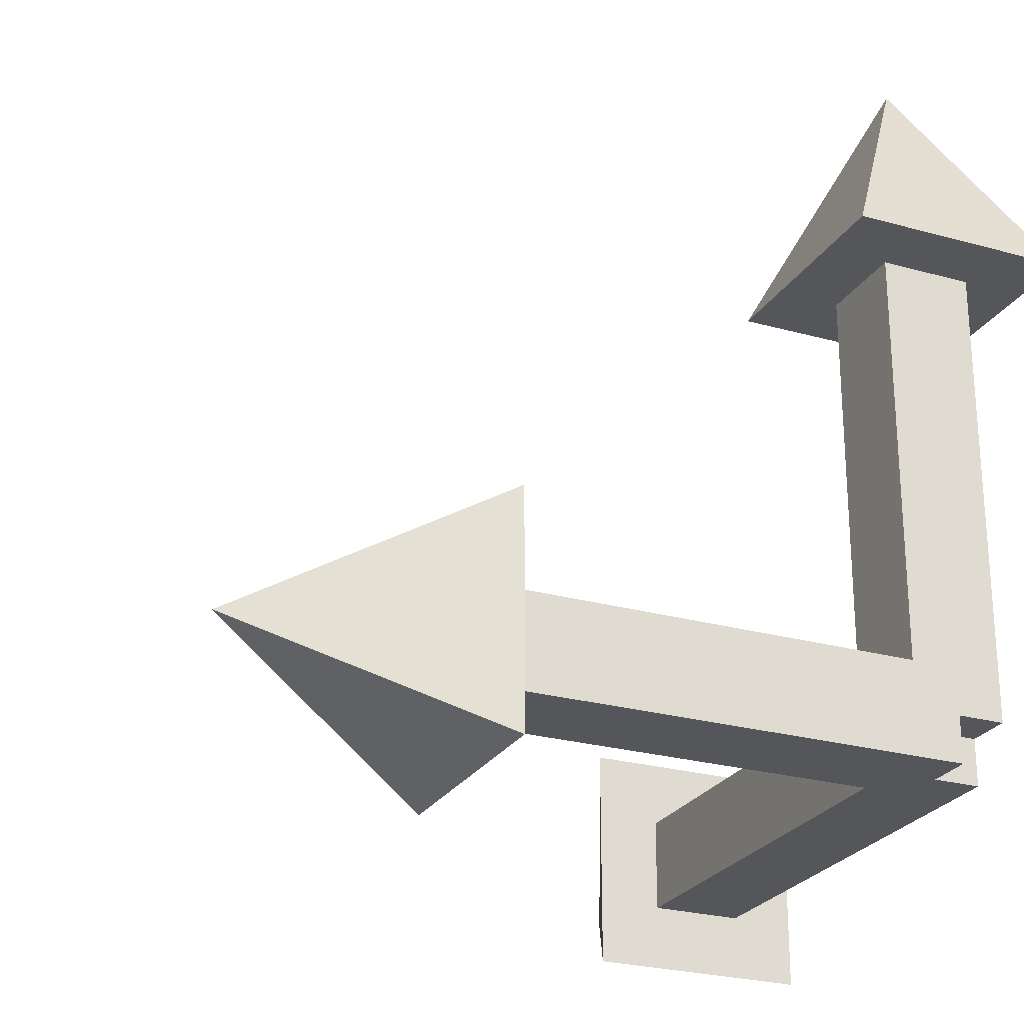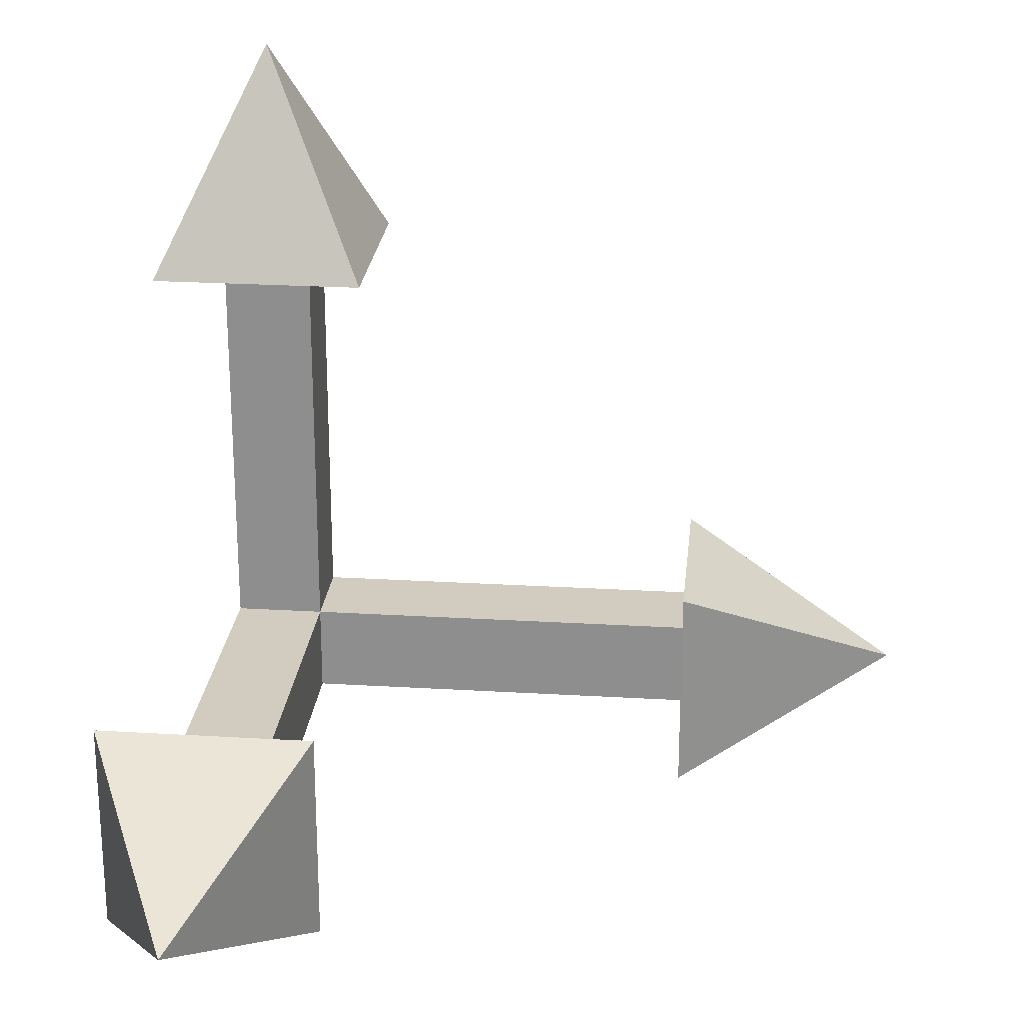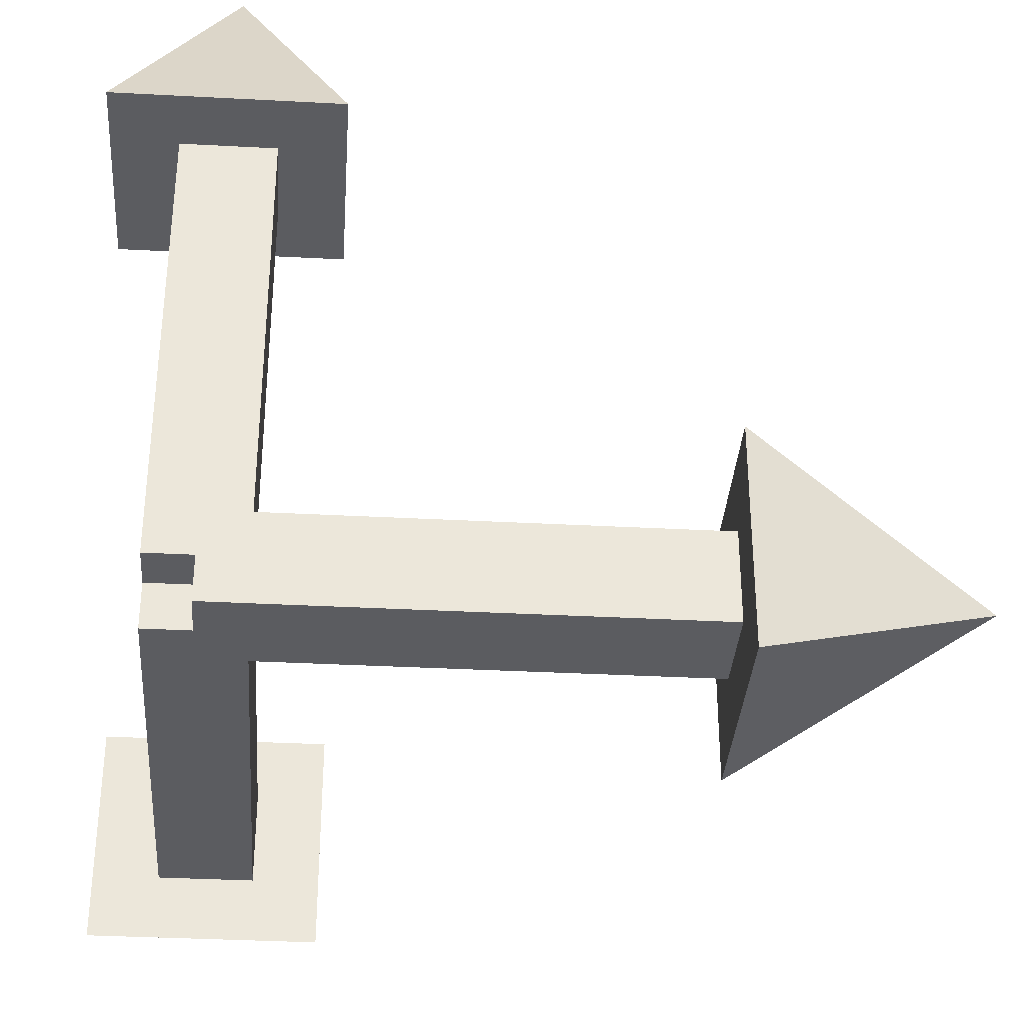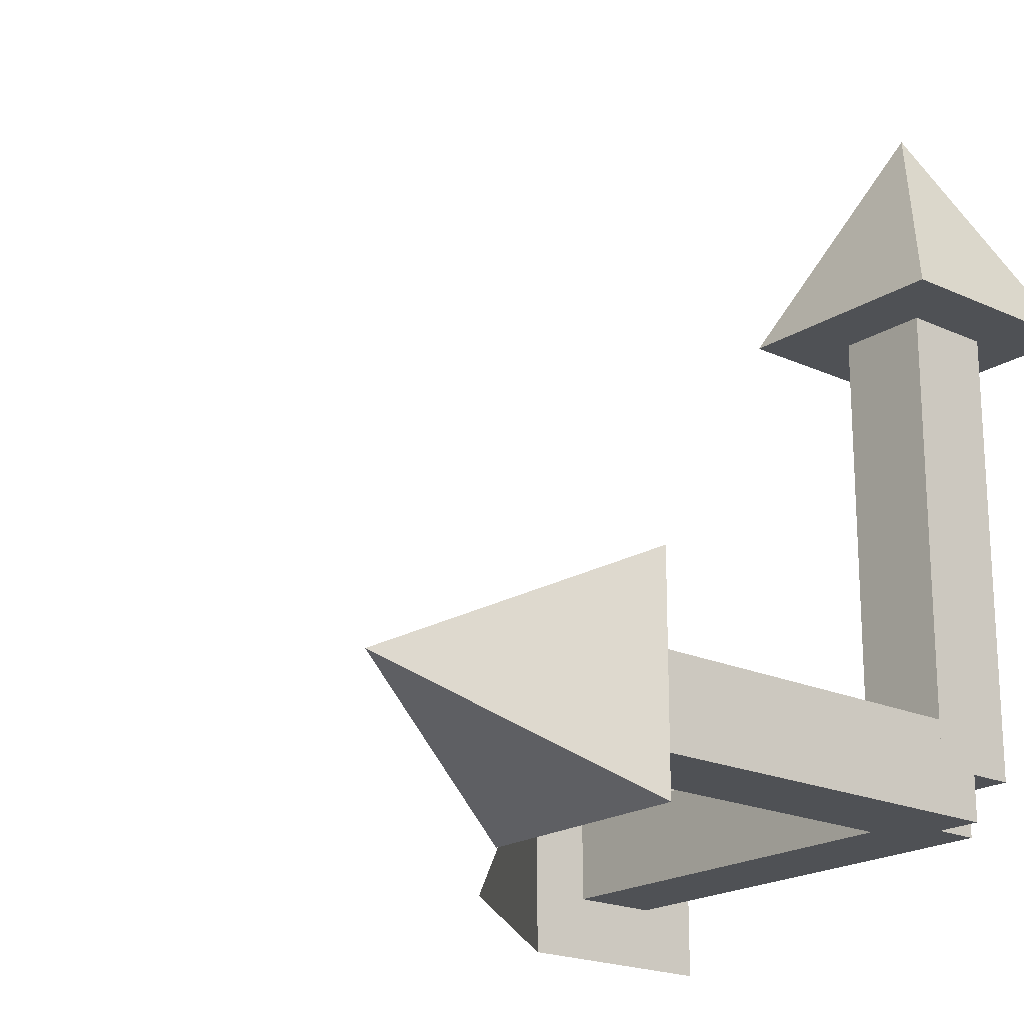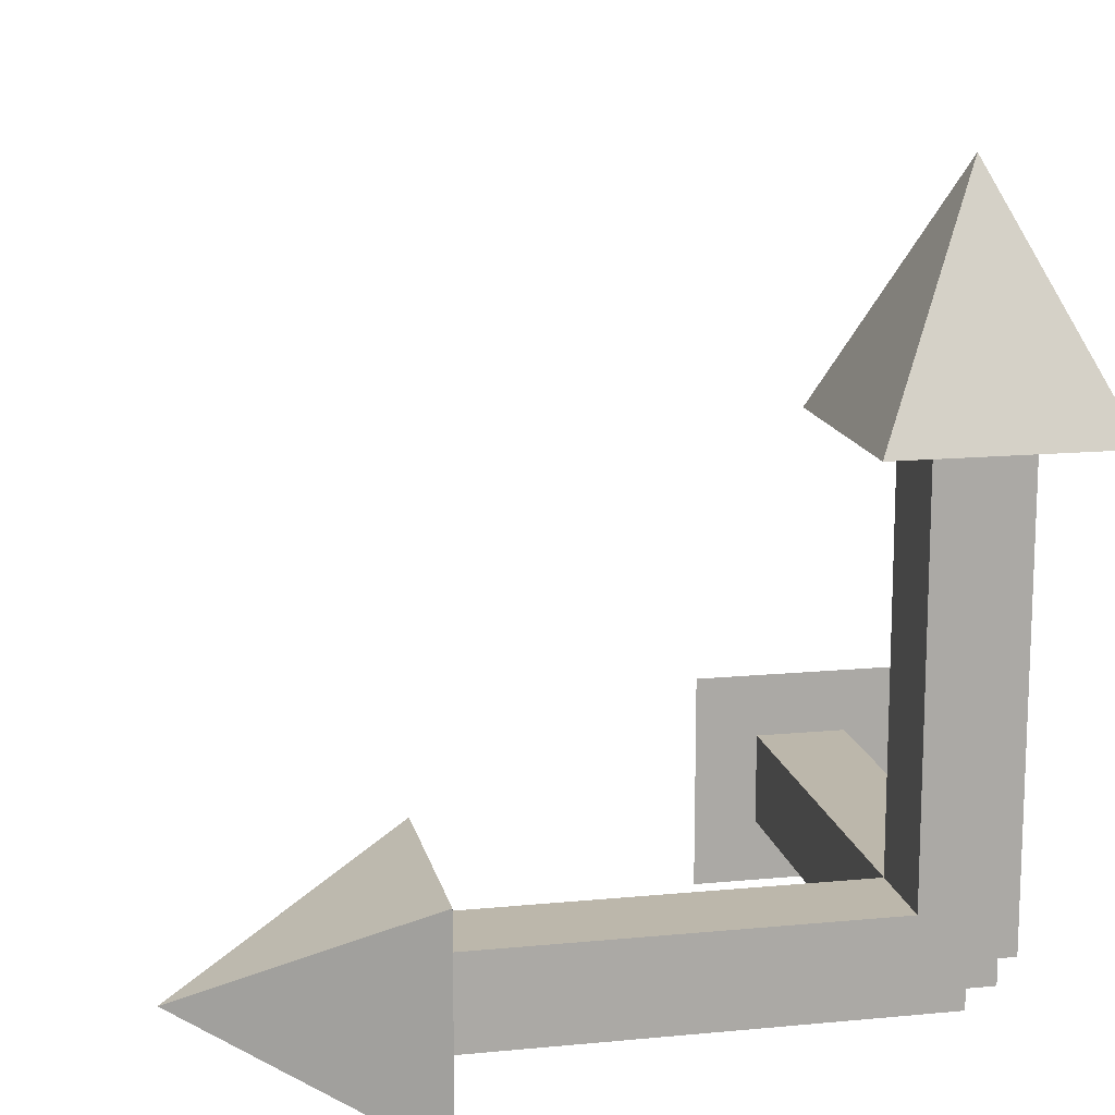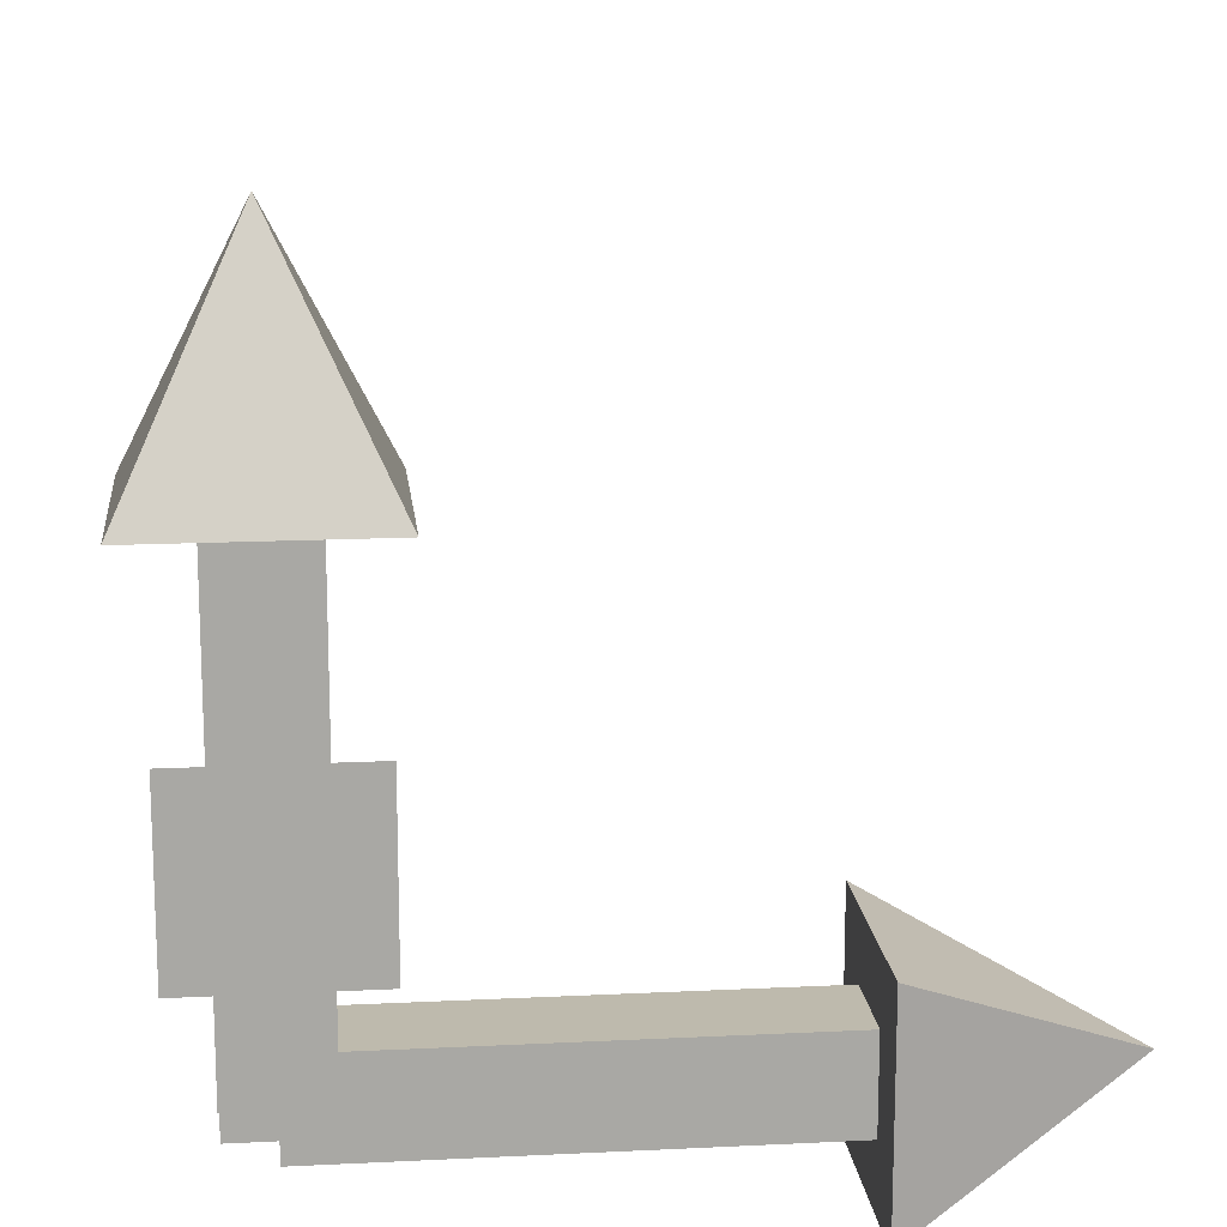
<metadata>
{"format":"obj","ext":"obj","renderer":"f3d","projection":"perspective","resolution":1024,"background":"white","views":[{"elev":-25.2,"azim":155.6,"up":"+Y"},{"elev":24.1,"azim":5.7,"up":"+Y"},{"elev":-34.7,"azim":-94.1,"up":"+Y"},{"elev":-19.9,"azim":139.7,"up":"+Y"},{"elev":14.5,"azim":168.1,"up":"+Y"},{"elev":15.4,"azim":-6.0,"up":"+Z"}]}
</metadata>
<code>
o 立方体
v 0 -0.1 0.1
v 0 0.1 0.1
v 0 -0.1 -0.1
v 0 0.1 -0.1
v 1 -0.1 0.1
v 1 0.1 0.1
v 1 -0.1 -0.1
v 1 0.1 -0.1
v 1 0.1 -0.1
v 1 -0.1 -0.1
v 1 -0.1 0.1
v 1 0.1 0.1
v 1 0.24 -0.24
v 1 -0.24 -0.24
v 1 -0.24 0.24
v 1 0.24 0.24
v 1.5 0 0
v 1.5 0 0
v 1.5 0 0
v 1.5 0 0
f 1 2 4 3
f 3 4 9 10
f 13 16 20 17
f 11 12 2 1
f 3 10 11 1
f 9 4 2 12
f 8 7 10 9
f 7 5 11 10
f 6 8 9 12
f 5 6 12 11
f 7 8 13 14
f 5 7 14 15
f 8 6 16 13
f 6 5 15 16
f 18 17 20 19
f 14 13 17 18
f 16 15 19 20
f 15 14 18 19
o 立方体.001
v -0.1 -0.1 0
v -0.1 0.1 0
v 0.1 -0.1 0
v 0.1 0.1 0
v -0.1 -0.1 1
v -0.1 0.1 1
v 0.1 -0.1 1
v 0.1 0.1 1
v 0.1 0.1 1
v 0.1 -0.1 1
v -0.1 -0.1 1
v -0.1 0.1 1
v 0.24 0.24 1
v 0.24 -0.24 1
v -0.24 -0.24 1
v -0.24 0.24 1
v -0 0 1.5
v -0 0 1.5
v -0 0 1.5
v -0 0 1.5
f 21 22 24 23
f 23 24 29 30
f 33 36 40 37
f 31 32 22 21
f 23 30 31 21
f 29 24 22 32
f 28 27 30 29
f 27 25 31 30
f 26 28 29 32
f 25 26 32 31
f 27 28 33 34
f 25 27 34 35
f 28 26 36 33
f 26 25 35 36
f 38 37 40 39
f 34 33 37 38
f 36 35 39 40
f 35 34 38 39
o 立方体.002
v -0.1 0 0.1
v -0.1 0 -0.1
v 0.1 0 0.1
v 0.1 0 -0.1
v -0.1 1 0.1
v -0.1 1 -0.1
v 0.1 1 0.1
v 0.1 1 -0.1
v 0.1 1 -0.1
v 0.1 1 0.1
v -0.1 1 0.1
v -0.1 1 -0.1
v 0.24 1 -0.24
v 0.24 1 0.24
v -0.24 1 0.24
v -0.24 1 -0.24
v 0 1.5 0
v 0 1.5 0
v 0 1.5 0
v 0 1.5 0
f 41 42 44 43
f 43 44 49 50
f 53 56 60 57
f 51 52 42 41
f 43 50 51 41
f 49 44 42 52
f 48 47 50 49
f 47 45 51 50
f 46 48 49 52
f 45 46 52 51
f 47 48 53 54
f 45 47 54 55
f 48 46 56 53
f 46 45 55 56
f 58 57 60 59
f 54 53 57 58
f 56 55 59 60
f 55 54 58 59

</code>
